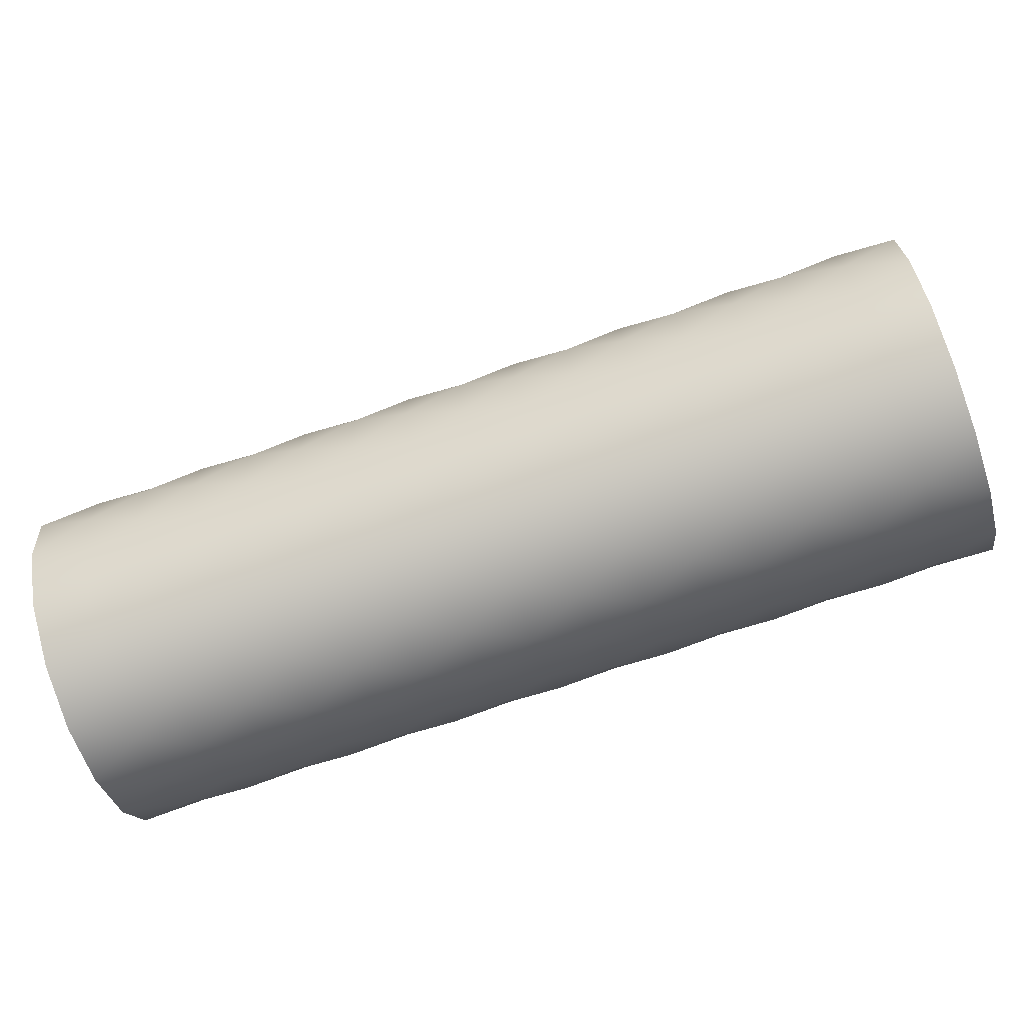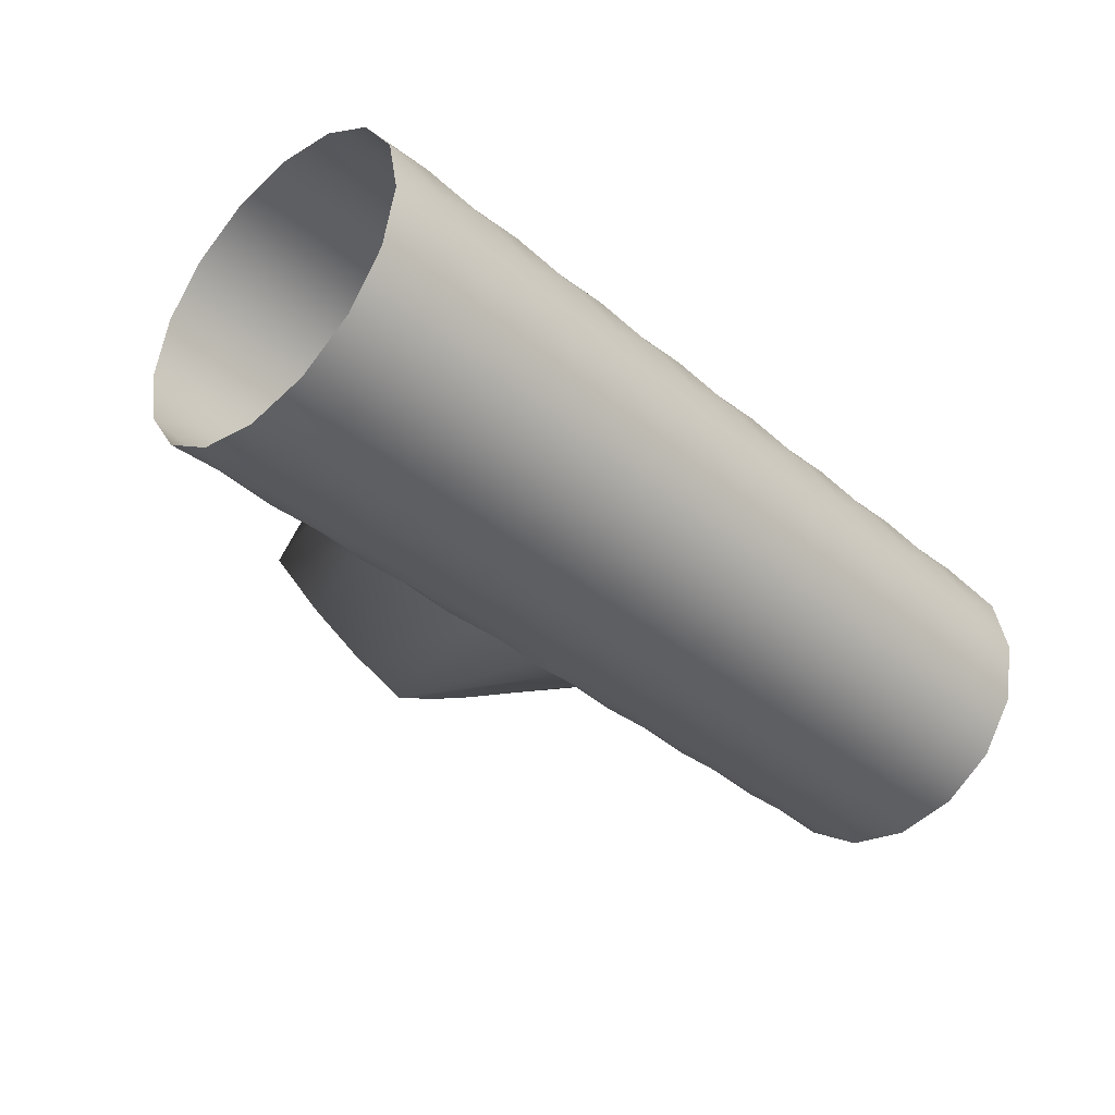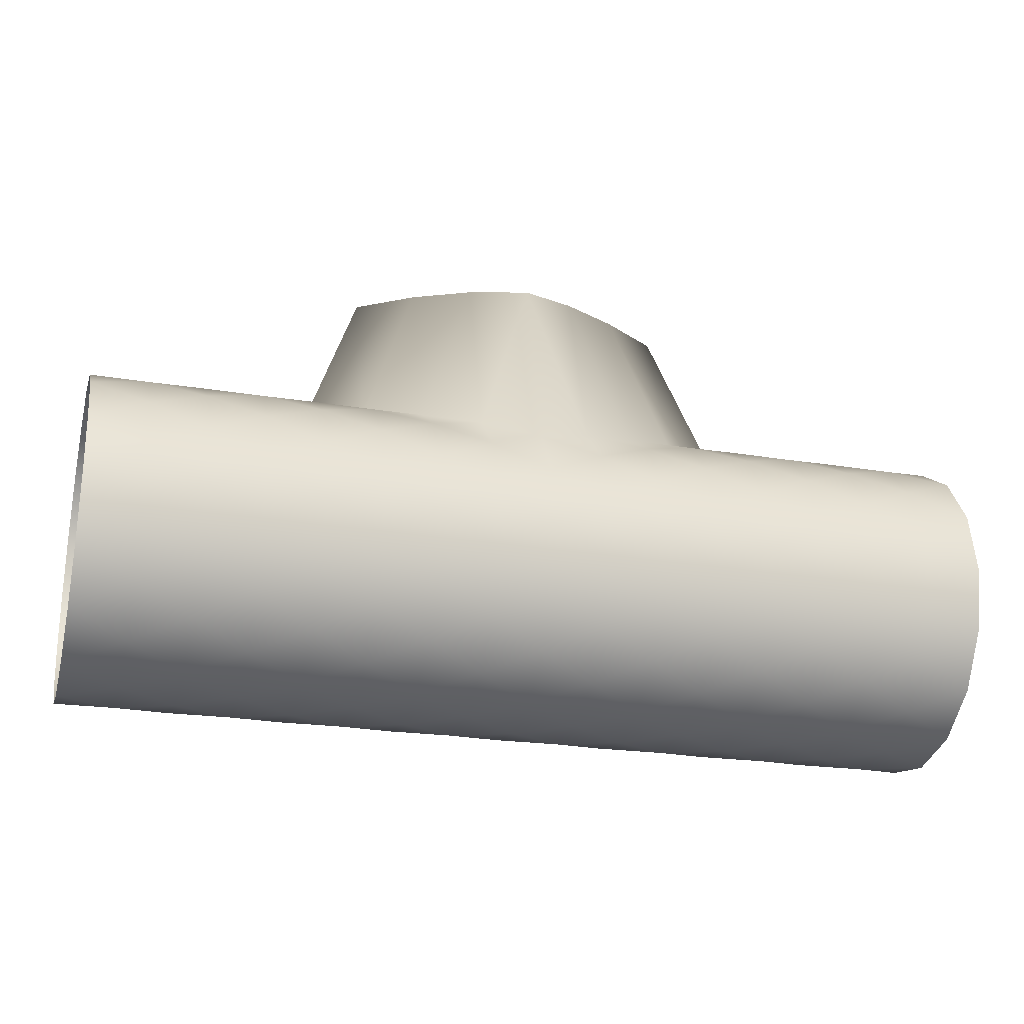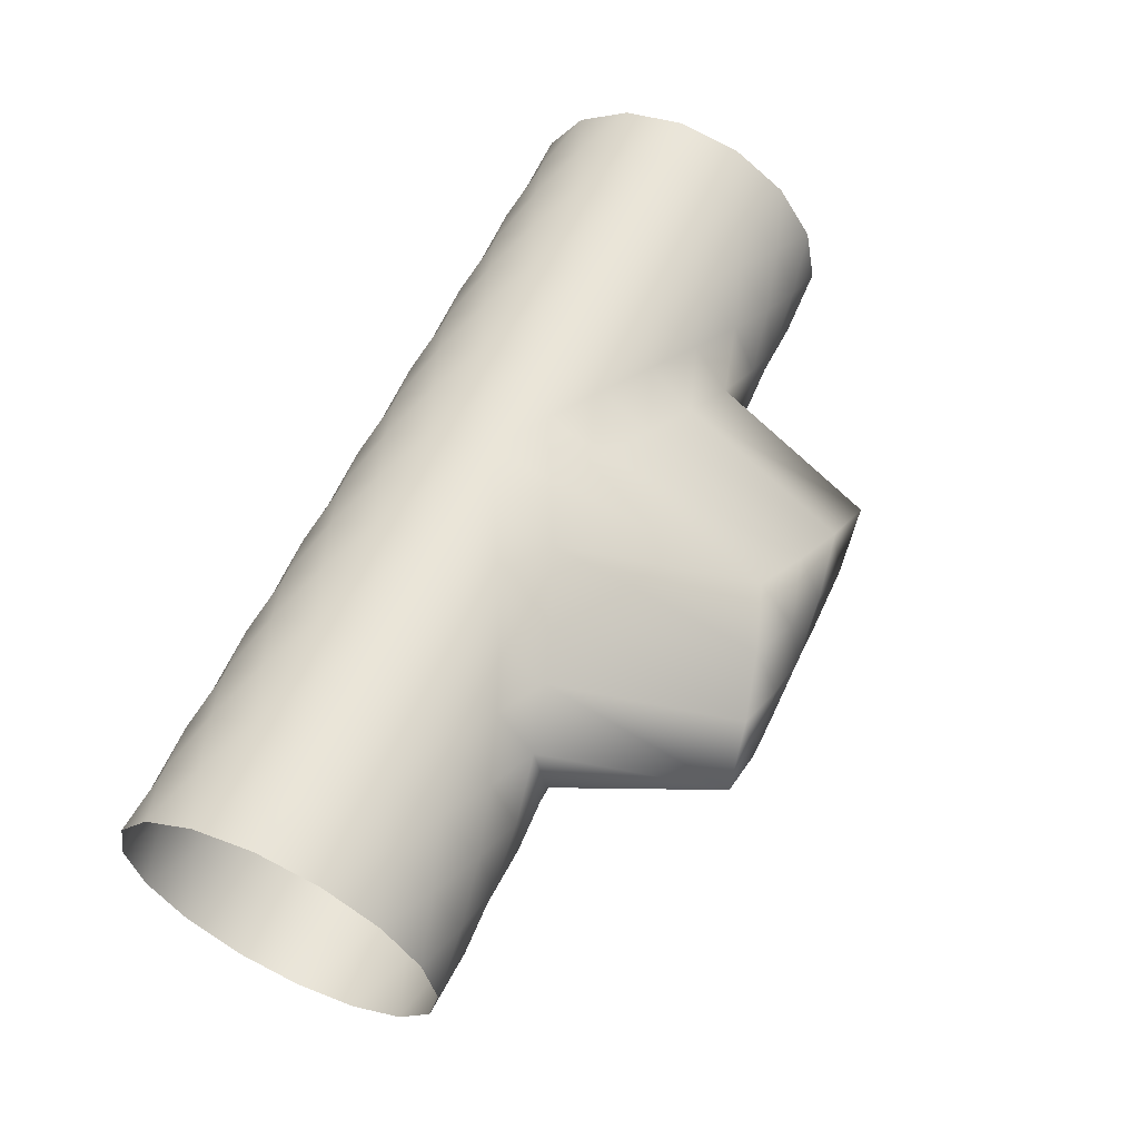
<metadata>
{"format":"obj","ext":"obj","renderer":"f3d","projection":"perspective","resolution":1024,"background":"white","views":[{"elev":-73.9,"azim":-161.1,"up":"+Y"},{"elev":-38.5,"azim":-46.3,"up":"+Z"},{"elev":-24.3,"azim":164.9,"up":"+Y"},{"elev":59.3,"azim":115.1,"up":"+Z"}]}
</metadata>
<code>
v -2.412 0.1951 -0.9808
v -2.412 -0.5556 -0.8315
v -2.412 -0.8315 0.5556
v -2.412 -0.1951 0.9808
v -2.412 0.5556 -0.8315
v -2.756 0 -1
v -2.756 -0.3827 -0.9239
v -2.756 -0.7071 -0.7071
v -2.756 -0.9239 -0.3827
v -2.756 -1 0
v -2.756 -0.9239 0.3827
v -2.756 -0.7071 0.7071
v -2.756 -0.3827 0.9239
v -2.756 -0 1
v -2.756 0.3827 0.9239
v -2.756 0.7071 0.7071
v -2.756 0.9239 0.3827
v -2.756 1 -0
v -2.756 0.9239 -0.3827
v -2.756 0.7071 -0.7071
v -2.756 0.3827 -0.9239
v -2.412 0.8315 -0.5556
v -2.412 0.9808 -0.1951
v -2.412 0.9808 0.1951
v -2.412 0.8315 0.5556
v -2.412 0.5556 0.8315
v -2.412 0.1951 0.9808
v -2.412 -0.5556 0.8315
v -2.412 -0.9808 0.1951
v -2.412 -0.9808 -0.1951
v -2.412 -0.8315 -0.5556
v -2.412 -0.1951 -0.9808
v -2.067 -0.7071 -0.7071
v -2.067 -0.3827 -0.9239
v -2.067 0.3827 -0.9239
v -1.378 0.3827 -0.9239
v -1.378 0 -1
v -1.378 -0.3827 -0.9239
v -1.378 -0.7071 -0.7071
v -1.378 -0.9239 -0.3827
v -1.378 0.3827 0.9239
v -1.378 0.9239 -0.3827
v -1.378 0.7071 -0.7071
v -1.723 -0.1951 -0.9808
v -1.723 -0.8315 -0.5556
v -1.723 -0.9808 -0.1951
v -1.723 -0.9808 0.1951
v -1.723 -0.5556 0.8315
v -1.723 0.1951 0.9808
v -1.723 0.5556 0.8315
v -1.723 0.8315 0.5556
v -1.723 0.9808 0.1951
v -1.723 0.9808 -0.1951
v -1.723 0.8315 -0.5556
v -2.067 0.7071 -0.7071
v -2.067 0.9239 -0.3827
v -2.067 1 -0
v -2.067 0.9239 0.3827
v -2.067 0.7071 0.7071
v -2.067 0.3827 0.9239
v -2.067 0 1
v -2.067 -0.3827 0.9239
v -2.067 -0.7071 0.7071
v -2.067 -0.9239 0.3827
v -2.067 -1 -0
v -2.067 -0.9239 -0.3827
v -2.067 0 -1
v -1.723 0.5556 -0.8315
v -1.723 -0.1951 0.9808
v -1.723 -0.8315 0.5556
v -1.723 -0.5556 -0.8315
v -1.723 0.1951 -0.9808
v -0.3445 0.1951 -0.9808
v -0.3445 -0.5556 -0.8315
v -0.3445 -0.8315 0.5556
v -0.3445 -0.1951 0.9808
v -0.3445 0.5556 -0.8315
v -0.6891 0 -1
v -0.6891 -0.9239 -0.3827
v -0.6891 -1 -0
v -0.6891 -0.9239 0.3827
v -0.6891 -0.7071 0.7071
v -0.6891 -0.3827 0.9239
v -0.6891 0 1
v -0.6891 0.3827 0.9239
v -0.6891 0.7071 0.7071
v -0.6891 1.924 0.3827
v -0.6891 2 -0
v -0.6891 0.9239 -0.3827
v -0.6891 0.7071 -0.7071
v -0.3445 0.8315 -0.5556
v -0.3445 1.981 -0.1951
v -0.3445 1.981 0.1951
v -0.3445 1.831 0.5556
v -0.3445 0.5556 0.8315
v -0.3445 0.1951 0.9808
v -0.3445 -0.5556 0.8315
v -0.3445 -0.9808 0.1951
v -0.3445 -0.9808 -0.1951
v -0.3445 -0.8315 -0.5556
v -0.3445 -0.1951 -0.9808
v -2e-06 2 -0
v -2e-06 1.924 0.3827
v -2e-06 0.3827 0.9239
v -2e-06 -1 -0
v -2e-06 -0.9239 -0.3827
v -2e-06 -0.7071 -0.7071
v -2e-06 -0.3827 -0.9239
v -2e-06 1e-06 -1
v -2e-06 0.3827 -0.9239
v -0.6891 0.3827 -0.9239
v -0.6891 -0.3827 -0.9239
v -0.6891 -0.7071 -0.7071
v -1.034 -0.1951 -0.9808
v -1.034 -0.8315 -0.5556
v -1.034 -0.9808 -0.1951
v -1.034 -0.9808 0.1951
v -1.034 -0.5556 0.8315
v -1.034 0.1951 0.9808
v -1.034 0.5556 0.8315
v -1.034 0.8315 0.5556
v -1.034 1.981 0.1951
v -1.034 0.9808 -0.1951
v -1.034 0.8315 -0.5556
v -1.378 1 -0
v -1.378 0.9239 0.3827
v -1.378 0.7071 0.7071
v -1.378 0 1
v -1.378 -0.3827 0.9239
v -1.378 -0.7071 0.7071
v -1.378 -0.9239 0.3827
v -1.378 -1 -0
v -1.034 0.5556 -0.8315
v -1.034 -0.1951 0.9808
v -1.034 -0.8315 0.5556
v -1.034 -0.5556 -0.8315
v -1.034 0.1951 -0.9808
v 1.723 0.1951 -0.9808
v 1.723 -0.5556 -0.8315
v 1.723 -0.8315 0.5556
v 1.723 -0.1951 0.9808
v 1.723 0.5556 -0.8315
v 1.378 -1 -0
v 1.378 -0.9239 0.3827
v 1.378 -0.7071 0.7071
v 1.378 -0.3827 0.9239
v 1.378 1e-06 1
v 1.378 0.7071 0.7071
v 1.378 0.9239 0.3827
v 1.378 1 -0
v 1.723 0.8315 -0.5556
v 1.723 0.9808 -0.1951
v 1.723 0.9808 0.1951
v 1.723 0.8315 0.5556
v 1.723 0.5556 0.8315
v 1.723 0.1951 0.9808
v 1.723 -0.5556 0.8315
v 1.723 -0.9808 0.1951
v 1.723 -0.9808 -0.1951
v 1.723 -0.8315 -0.5556
v 1.723 -0.1951 -0.9808
v 2.067 -0.7071 -0.7071
v 2.067 -0.3827 -0.9239
v 2.067 0.3827 -0.9239
v 2.756 0.3827 -0.9239
v 2.756 1e-06 -1
v 2.756 -0.3827 -0.9239
v 2.756 -0.7071 -0.7071
v 2.756 -0.9239 -0.3827
v 2.756 -1 -1e-06
v 2.756 -0.9239 0.3827
v 2.756 -0.7071 0.7071
v 2.756 -0.3827 0.9239
v 2.756 1e-06 1
v 2.756 0.3827 0.9239
v 2.756 0.7071 0.7071
v 2.756 0.9239 0.3827
v 2.756 1 -1e-06
v 2.756 0.9239 -0.3827
v 2.756 0.7071 -0.7071
v 2.412 -0.1951 -0.9808
v 2.412 -0.8315 -0.5556
v 2.412 -0.9808 -0.1951
v 2.412 -0.9808 0.1951
v 2.412 -0.5556 0.8315
v 2.412 0.1951 0.9808
v 2.412 0.5556 0.8315
v 2.412 0.8315 0.5556
v 2.412 0.9808 0.1951
v 2.412 0.9808 -0.1951
v 2.412 0.8315 -0.5556
v 2.067 0.7071 -0.7071
v 2.067 0.9239 -0.3827
v 2.067 1 -1e-06
v 2.067 0.9239 0.3827
v 2.067 0.7071 0.7071
v 2.067 0.3827 0.9239
v 2.067 1e-06 1
v 2.067 -0.3827 0.9239
v 2.067 -0.7071 0.7071
v 2.067 -0.9239 0.3827
v 2.067 -1 -0
v 2.067 -0.9239 -0.3827
v 2.067 1e-06 -1
v 2.412 0.5556 -0.8315
v 2.412 -0.1951 0.9808
v 2.412 -0.8315 0.5556
v 2.412 -0.5556 -0.8315
v 2.412 0.1951 -0.9808
v 1.034 0.1951 -0.9808
v 1.034 -0.5556 -0.8315
v 1.034 -0.8315 0.5556
v 1.034 -0.1951 0.9808
v 1.034 0.5556 -0.8315
v 0.6891 1e-06 -1
v 0.6891 -0.9239 -0.3827
v 0.6891 -1 -0
v 0.6891 -0.9239 0.3827
v 0.6891 -0.7071 0.7071
v 0.6891 -0.3827 0.9239
v 0.6891 1e-06 1
v 0.6891 0.3827 0.9239
v 0.6891 0.7071 0.7071
v 0.6891 1.924 0.3827
v 0.6891 2 -0
v 0.6891 0.9239 -0.3827
v 0.6891 0.7071 -0.7071
v 1.034 0.8315 -0.5556
v 1.034 0.9808 -0.1951
v 1.034 1.981 0.1951
v 1.034 0.8315 0.5556
v 1.034 0.5556 0.8315
v 1.034 0.1951 0.9808
v 1.034 -0.5556 0.8315
v 1.034 -0.9808 0.1951
v 1.034 -0.9808 -0.1951
v 1.034 -0.8315 -0.5556
v 1.034 -0.1951 -0.9808
v 1.378 0.7071 -0.7071
v 1.378 0.9239 -0.3827
v 1.378 0.3827 0.9239
v 1.378 -0.9239 -0.3827
v 1.378 -0.7071 -0.7071
v 1.378 -0.3827 -0.9239
v 1.378 1e-06 -1
v 1.378 0.3827 -0.9239
v 0.6891 0.3827 -0.9239
v 0.6891 -0.3827 -0.9239
v 0.6891 -0.7071 -0.7071
v 0.3445 -0.1951 -0.9808
v 0.3445 -0.8315 -0.5556
v 0.3445 -0.9808 -0.1951
v 0.3445 -0.9808 0.1951
v 0.3445 -0.5556 0.8315
v 0.3445 0.1951 0.9808
v 0.3445 0.5556 0.8315
v 0.3445 1.831 0.5556
v 0.3445 1.981 0.1951
v 0.3445 1.981 -0.1951
v 0.3445 0.8315 -0.5556
v -2e-06 0.7071 -0.7071
v -2e-06 1.924 -0.3827
v -2e-06 1.707 0.7071
v -2e-06 0 1
v -2e-06 -0.3827 0.9239
v -2e-06 -0.7071 0.7071
v -2e-06 -0.9239 0.3827
v 0.3445 0.5556 -0.8315
v 0.3445 -0.1951 0.9808
v 0.3445 -0.8315 0.5556
v 0.3445 -0.5556 -0.8315
v 0.3445 0.1951 -0.9808
f 4 27 14
f 27 15 14
f 27 26 15
f 26 16 15
f 26 25 16
f 25 17 16
f 25 24 17
f 24 18 17
f 24 23 18
f 23 19 18
f 23 22 19
f 22 20 19
f 22 5 20
f 5 21 20
f 1 21 5
f 1 6 21
f 1 32 6
f 32 7 6
f 32 2 7
f 2 8 7
f 2 31 8
f 31 9 8
f 31 30 9
f 30 10 9
f 30 29 10
f 29 11 10
f 29 3 11
f 3 12 11
f 3 28 12
f 28 13 12
f 28 4 13
f 4 14 13
f 62 4 28
f 63 62 28
f 63 28 3
f 64 63 3
f 64 3 29
f 65 64 29
f 65 29 30
f 66 65 30
f 66 30 31
f 33 66 31
f 33 31 2
f 34 33 2
f 34 2 32
f 67 34 32
f 32 1 67
f 67 1 35
f 35 1 5
f 35 5 55
f 55 5 22
f 56 55 22
f 56 22 23
f 57 56 23
f 57 23 24
f 58 57 24
f 58 24 25
f 59 58 25
f 59 25 26
f 60 59 26
f 60 26 27
f 61 60 27
f 61 27 4
f 62 61 4
f 129 128 69
f 128 49 69
f 128 41 49
f 41 50 49
f 41 127 50
f 127 51 50
f 127 126 51
f 126 52 51
f 126 125 52
f 125 53 52
f 125 42 53
f 42 54 53
f 42 43 54
f 43 68 54
f 36 68 43
f 36 72 68
f 37 72 36
f 44 72 37
f 37 38 44
f 38 71 44
f 38 39 71
f 39 45 71
f 39 40 45
f 40 46 45
f 40 132 46
f 132 47 46
f 132 131 47
f 131 70 47
f 131 130 70
f 130 48 70
f 130 129 48
f 129 69 48
f 69 61 62
f 48 69 62
f 48 62 63
f 70 48 63
f 70 63 64
f 47 70 64
f 47 64 65
f 46 47 65
f 46 65 66
f 45 46 66
f 45 66 33
f 71 45 33
f 71 33 34
f 44 71 34
f 44 34 67
f 72 44 67
f 72 67 35
f 72 35 68
f 68 35 55
f 54 68 55
f 54 55 56
f 53 54 56
f 53 56 57
f 52 53 57
f 52 57 58
f 51 52 58
f 51 58 59
f 50 51 59
f 50 59 60
f 49 50 60
f 49 60 61
f 69 49 61
f 76 96 84
f 96 85 84
f 96 95 85
f 95 86 85
f 95 94 86
f 94 87 86
f 94 93 87
f 93 88 87
f 93 92 88
f 92 89 88
f 92 91 89
f 91 90 89
f 91 77 90
f 77 111 90
f 73 111 77
f 73 78 111
f 73 101 78
f 101 112 78
f 101 74 112
f 74 113 112
f 74 100 113
f 100 79 113
f 100 99 79
f 99 80 79
f 99 98 80
f 98 81 80
f 98 75 81
f 75 82 81
f 75 97 82
f 97 83 82
f 97 76 83
f 76 84 83
f 265 76 97
f 266 265 97
f 266 97 75
f 267 266 75
f 267 75 98
f 105 267 98
f 105 98 99
f 106 105 99
f 106 99 100
f 107 106 100
f 107 100 74
f 108 107 74
f 108 74 101
f 109 108 101
f 101 73 109
f 109 73 110
f 110 73 77
f 110 77 261
f 261 77 91
f 262 261 91
f 262 91 92
f 102 262 92
f 102 92 93
f 103 102 93
f 103 93 94
f 263 103 94
f 263 94 95
f 104 263 95
f 104 95 96
f 264 104 96
f 264 96 76
f 265 264 76
f 83 84 134
f 84 119 134
f 84 85 119
f 85 120 119
f 85 86 120
f 86 121 120
f 86 87 121
f 87 122 121
f 87 88 122
f 88 123 122
f 88 89 123
f 89 124 123
f 89 90 124
f 90 133 124
f 111 133 90
f 111 137 133
f 78 137 111
f 114 137 78
f 78 112 114
f 112 136 114
f 112 113 136
f 113 115 136
f 113 79 115
f 79 116 115
f 79 80 116
f 80 117 116
f 80 81 117
f 81 135 117
f 81 82 135
f 82 118 135
f 82 83 118
f 83 134 118
f 134 128 129
f 118 134 129
f 118 129 130
f 135 118 130
f 135 130 131
f 117 135 131
f 117 131 132
f 116 117 132
f 116 132 40
f 115 116 40
f 115 40 39
f 136 115 39
f 136 39 38
f 114 136 38
f 114 38 37
f 137 114 37
f 137 37 36
f 137 36 133
f 133 36 43
f 124 133 43
f 124 43 42
f 123 124 42
f 123 42 125
f 122 123 125
f 122 125 126
f 121 122 126
f 121 126 127
f 120 121 127
f 120 127 41
f 119 120 41
f 119 41 128
f 134 119 128
f 141 156 147
f 156 241 147
f 156 155 241
f 155 148 241
f 155 154 148
f 154 149 148
f 154 153 149
f 153 150 149
f 153 152 150
f 152 240 150
f 152 151 240
f 151 239 240
f 151 142 239
f 142 246 239
f 138 246 142
f 138 245 246
f 138 161 245
f 161 244 245
f 161 139 244
f 139 243 244
f 139 160 243
f 160 242 243
f 160 159 242
f 159 143 242
f 159 158 143
f 158 144 143
f 158 140 144
f 140 145 144
f 140 157 145
f 157 146 145
f 157 141 146
f 141 147 146
f 199 141 157
f 200 199 157
f 200 157 140
f 201 200 140
f 201 140 158
f 202 201 158
f 202 158 159
f 203 202 159
f 203 159 160
f 162 203 160
f 162 160 139
f 163 162 139
f 163 139 161
f 204 163 161
f 161 138 204
f 204 138 164
f 164 138 142
f 164 142 192
f 192 142 151
f 193 192 151
f 193 151 152
f 194 193 152
f 194 152 153
f 195 194 153
f 195 153 154
f 196 195 154
f 196 154 155
f 197 196 155
f 197 155 156
f 198 197 156
f 198 156 141
f 199 198 141
f 173 174 206
f 174 186 206
f 174 175 186
f 175 187 186
f 175 176 187
f 176 188 187
f 176 177 188
f 177 189 188
f 177 178 189
f 178 190 189
f 178 179 190
f 179 191 190
f 179 180 191
f 180 205 191
f 165 205 180
f 165 209 205
f 166 209 165
f 181 209 166
f 166 167 181
f 167 208 181
f 167 168 208
f 168 182 208
f 168 169 182
f 169 183 182
f 169 170 183
f 170 184 183
f 170 171 184
f 171 207 184
f 171 172 207
f 172 185 207
f 172 173 185
f 173 206 185
f 206 198 199
f 185 206 199
f 185 199 200
f 207 185 200
f 207 200 201
f 184 207 201
f 184 201 202
f 183 184 202
f 183 202 203
f 182 183 203
f 182 203 162
f 208 182 162
f 208 162 163
f 181 208 163
f 181 163 204
f 209 181 204
f 209 204 164
f 209 164 205
f 205 164 192
f 191 205 192
f 191 192 193
f 190 191 193
f 190 193 194
f 189 190 194
f 189 194 195
f 188 189 195
f 188 195 196
f 187 188 196
f 187 196 197
f 186 187 197
f 186 197 198
f 206 186 198
f 213 233 221
f 233 222 221
f 233 232 222
f 232 223 222
f 232 231 223
f 231 224 223
f 231 230 224
f 230 225 224
f 230 229 225
f 229 226 225
f 229 228 226
f 228 227 226
f 228 214 227
f 214 247 227
f 210 247 214
f 210 215 247
f 210 238 215
f 238 248 215
f 238 211 248
f 211 249 248
f 211 237 249
f 237 216 249
f 237 236 216
f 236 217 216
f 236 235 217
f 235 218 217
f 235 212 218
f 212 219 218
f 212 234 219
f 234 220 219
f 234 213 220
f 213 221 220
f 146 213 234
f 145 146 234
f 145 234 212
f 144 145 212
f 144 212 235
f 143 144 235
f 143 235 236
f 242 143 236
f 242 236 237
f 243 242 237
f 243 237 211
f 244 243 211
f 244 211 238
f 245 244 238
f 238 210 245
f 245 210 246
f 246 210 214
f 246 214 239
f 239 214 228
f 240 239 228
f 240 228 229
f 150 240 229
f 150 229 230
f 149 150 230
f 149 230 231
f 148 149 231
f 148 231 232
f 241 148 232
f 241 232 233
f 147 241 233
f 147 233 213
f 146 147 213
f 220 221 269
f 221 255 269
f 221 222 255
f 222 256 255
f 222 223 256
f 223 257 256
f 223 224 257
f 224 258 257
f 224 225 258
f 225 259 258
f 225 226 259
f 226 260 259
f 226 227 260
f 227 268 260
f 247 268 227
f 247 272 268
f 215 272 247
f 250 272 215
f 215 248 250
f 248 271 250
f 248 249 271
f 249 251 271
f 249 216 251
f 216 252 251
f 216 217 252
f 217 253 252
f 217 218 253
f 218 270 253
f 218 219 270
f 219 254 270
f 219 220 254
f 220 269 254
f 269 264 265
f 254 269 265
f 254 265 266
f 270 254 266
f 270 266 267
f 253 270 267
f 253 267 105
f 252 253 105
f 252 105 106
f 251 252 106
f 251 106 107
f 271 251 107
f 271 107 108
f 250 271 108
f 250 108 109
f 272 250 109
f 272 109 110
f 272 110 268
f 268 110 261
f 260 268 261
f 260 261 262
f 259 260 262
f 259 262 102
f 258 259 102
f 258 102 103
f 257 258 103
f 257 103 263
f 256 257 263
f 256 263 104
f 255 256 104
f 255 104 264
f 269 255 264

</code>
